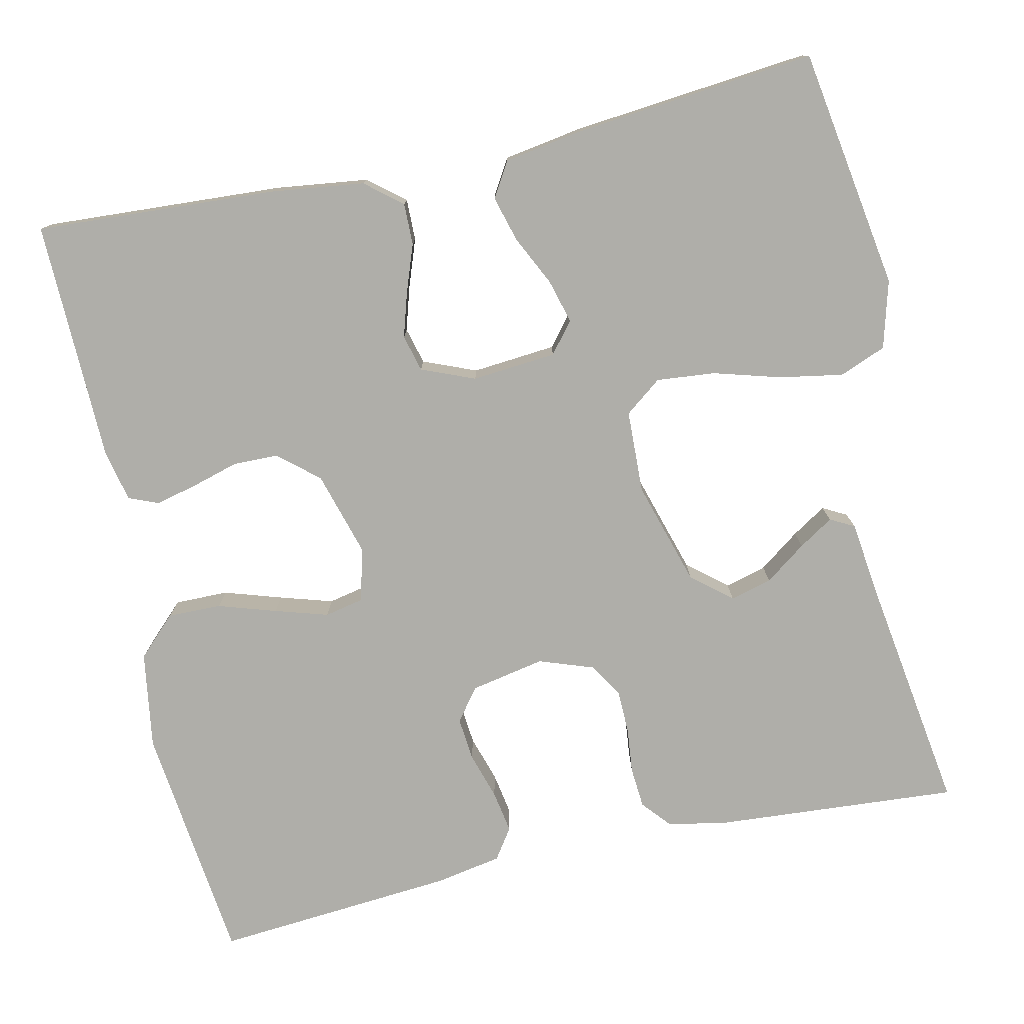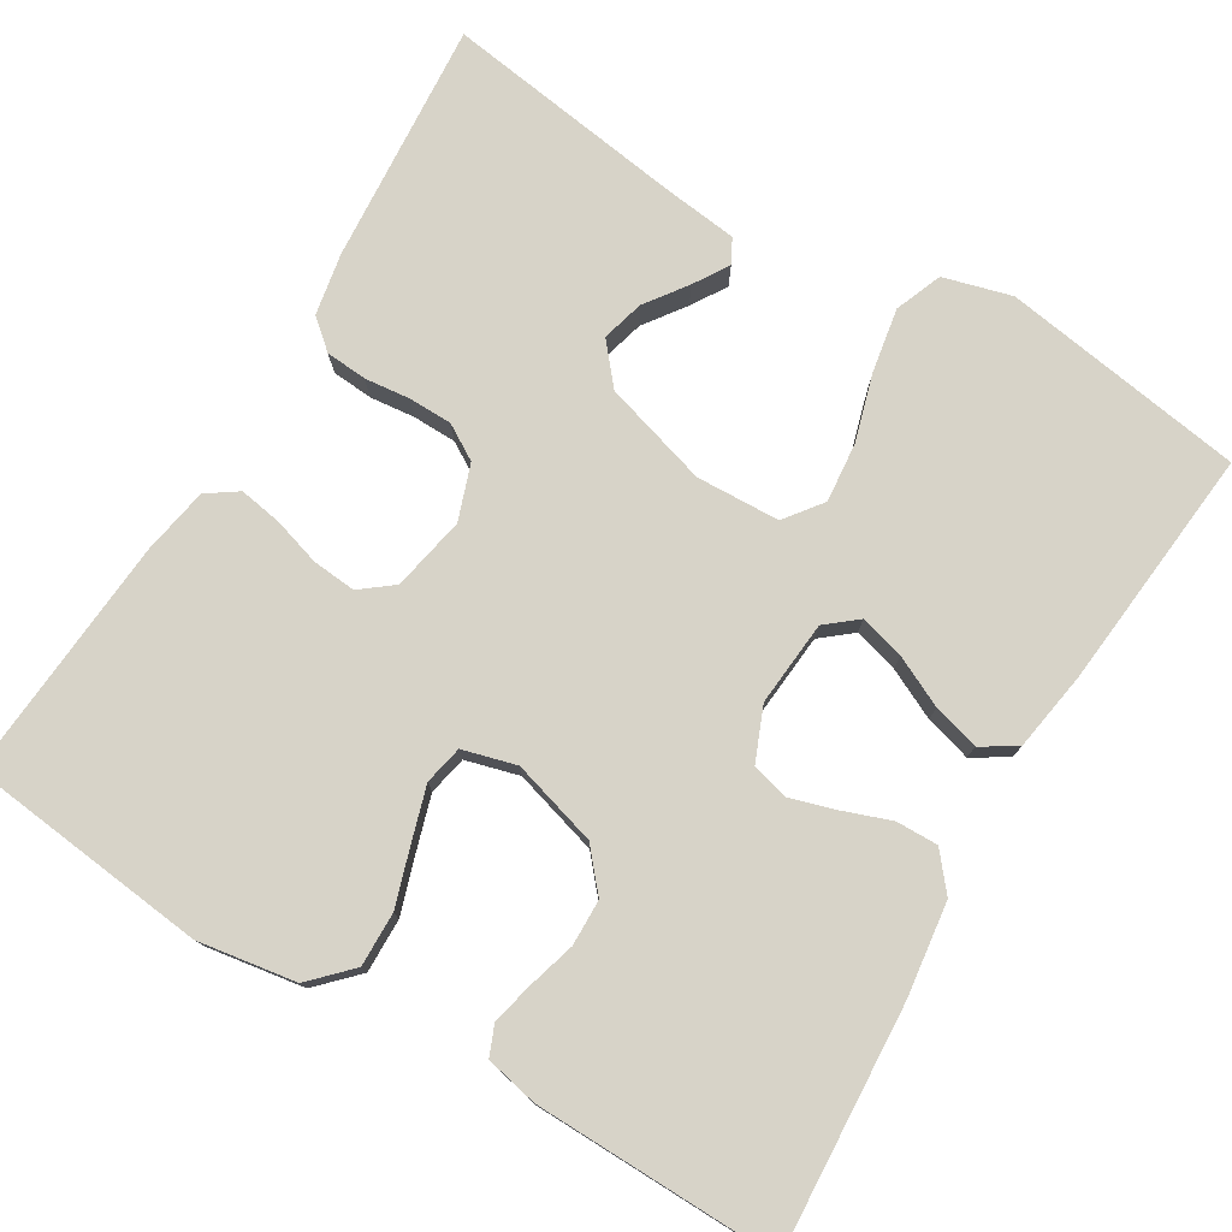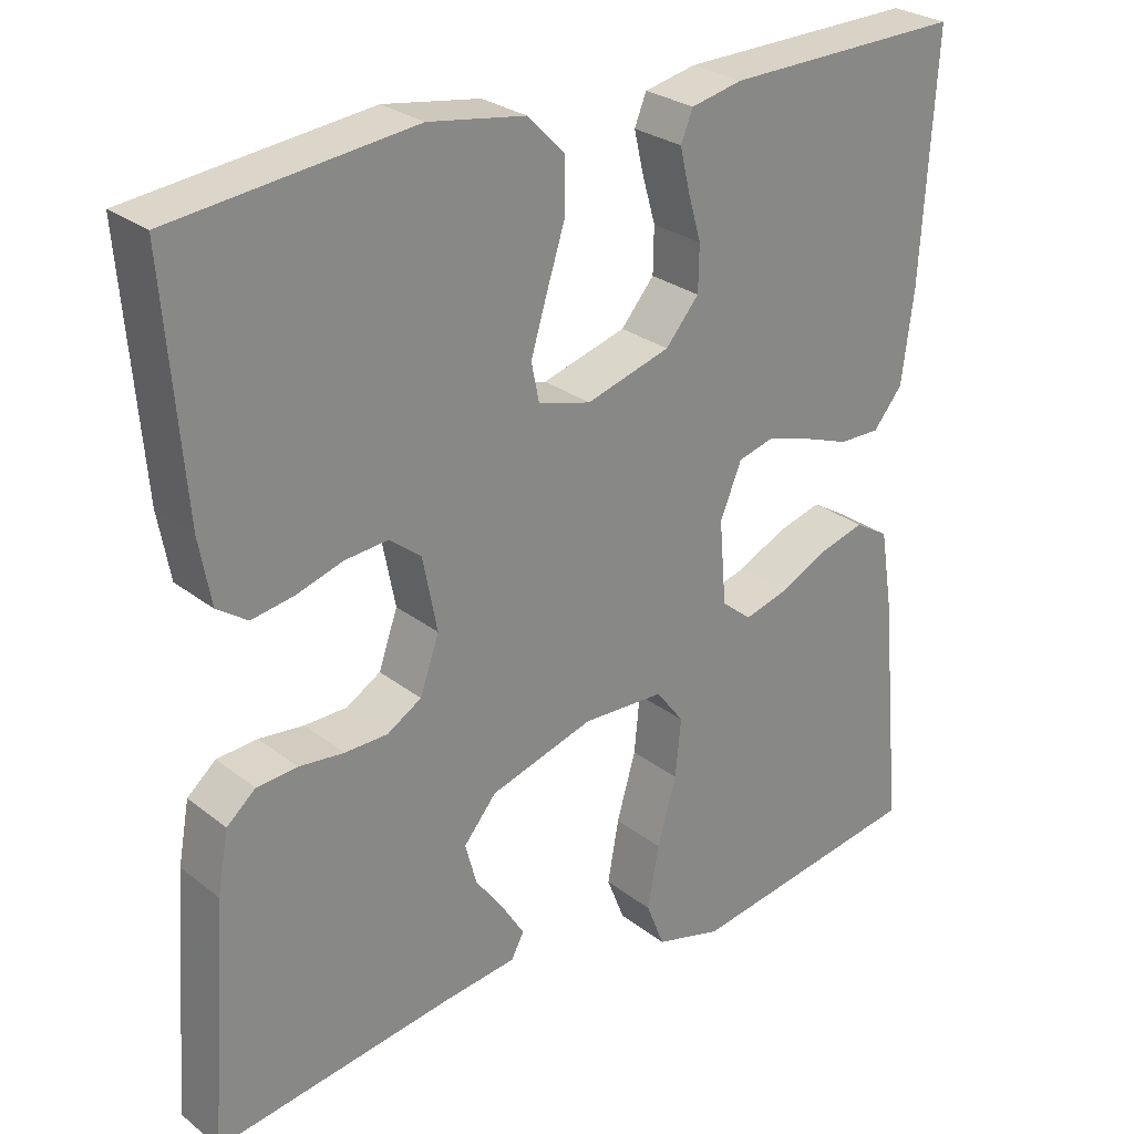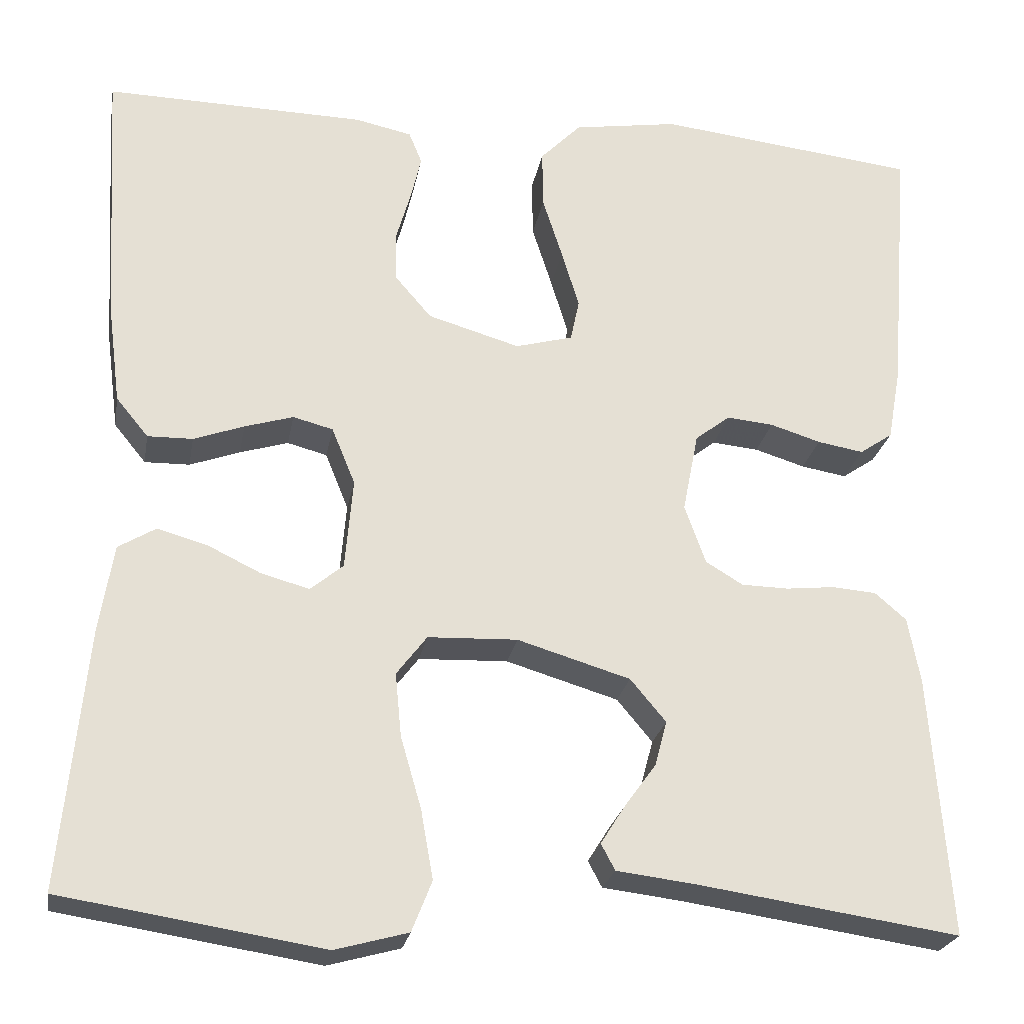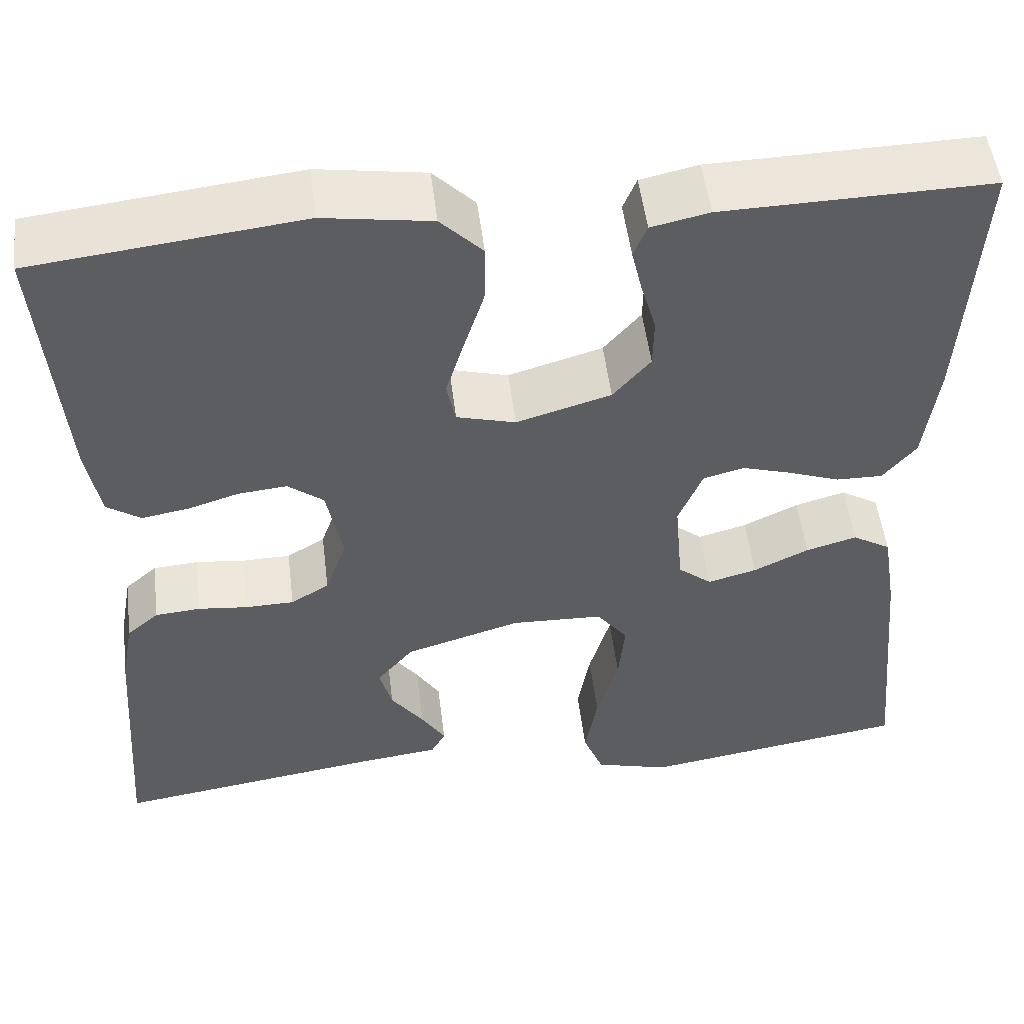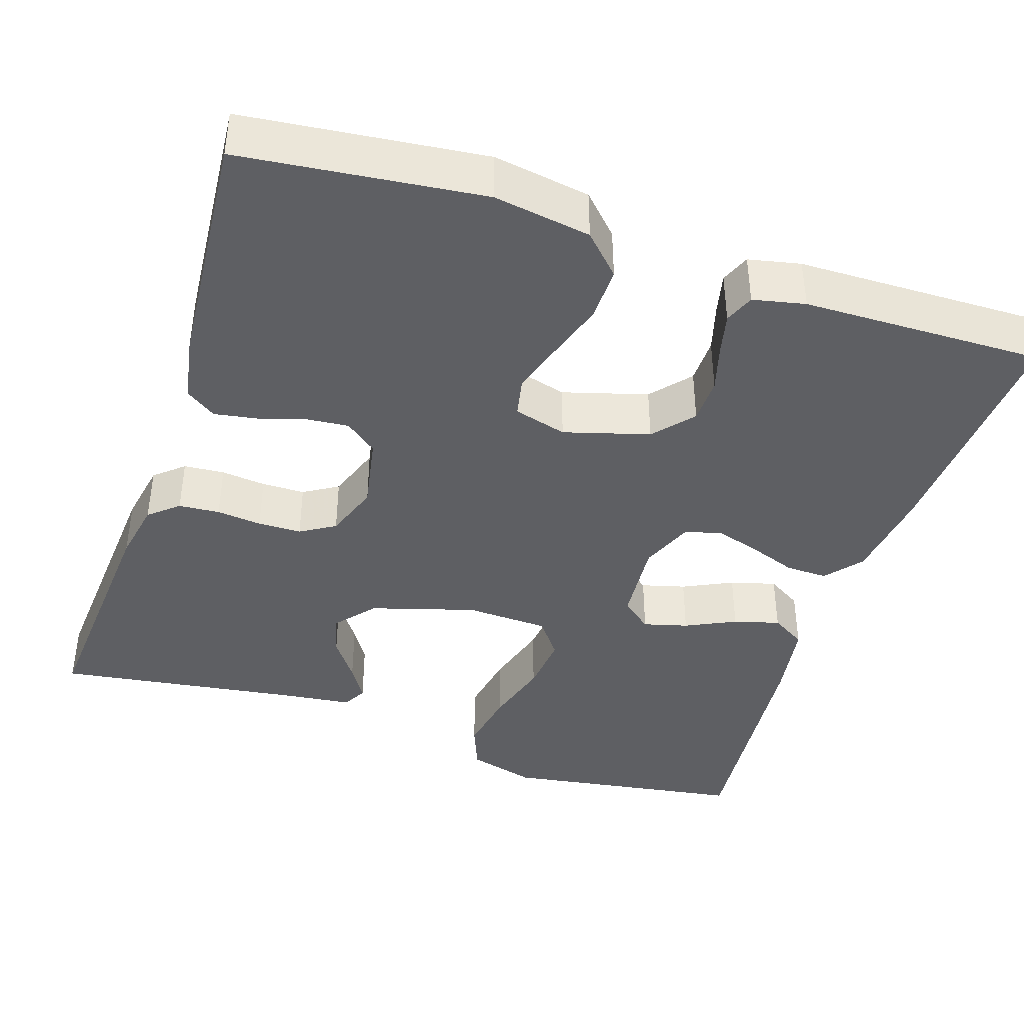
<metadata>
{"format":"obj","ext":"obj","renderer":"f3d","projection":"perspective","resolution":1024,"background":"white","views":[{"elev":-77.5,"azim":102.5,"up":"+Y"},{"elev":77.2,"azim":30.9,"up":"+Y"},{"elev":27.3,"azim":-40.2,"up":"+Z"},{"elev":-24.3,"azim":169.9,"up":"+Z"},{"elev":51.5,"azim":-7.0,"up":"+Z"},{"elev":-41.1,"azim":-18.3,"up":"+Y"}]}
</metadata>
<code>
v -0.5 0.07 0.5
v -0.2 0.07 0.534
v -0.079 0.07 0.515
v -0.032 0.07 0.467
v -0.033 0.07 0.4
v -0.056 0.07 0.328
v -0.076 0.07 0.262
v -0.066 0.07 0.214
v 0 0.07 0.196
v 0.106 0.07 0.227
v 0.148 0.07 0.276
v 0.149 0.07 0.333
v 0.132 0.07 0.392
v 0.12 0.07 0.443
v 0.135 0.07 0.48
v 0.2 0.07 0.494
v 0.5 0.07 0.5
v 0.482 0.07 0.2
v 0.467 0.07 0.084
v 0.43 0.07 0.039
v 0.378 0.07 0.04
v 0.32 0.07 0.061
v 0.264 0.07 0.078
v 0.218 0.07 0.066
v 0.191 0.07 0
v 0.2 0.07 -0.105
v 0.238 0.07 -0.136
v 0.293 0.07 -0.121
v 0.355 0.07 -0.091
v 0.412 0.07 -0.075
v 0.455 0.07 -0.101
v 0.471 0.07 -0.2
v 0.5 0.07 -0.5
v 0.2 0.07 -0.547
v 0.116 0.07 -0.524
v 0.093 0.07 -0.466
v 0.107 0.07 -0.387
v 0.131 0.07 -0.304
v 0.138 0.07 -0.231
v 0.103 0.07 -0.185
v 0 0.07 -0.181
v -0.13 0.07 -0.22
v -0.171 0.07 -0.269
v -0.157 0.07 -0.321
v -0.12 0.07 -0.372
v -0.093 0.07 -0.415
v -0.109 0.07 -0.445
v -0.2 0.07 -0.456
v -0.5 0.07 -0.5
v -0.478 0.07 -0.2
v -0.464 0.07 -0.124
v -0.428 0.07 -0.093
v -0.377 0.07 -0.089
v -0.321 0.07 -0.095
v -0.267 0.07 -0.094
v -0.224 0.07 -0.068
v -0.2 0.07 0
v -0.218 0.07 0.092
v -0.258 0.07 0.123
v -0.312 0.07 0.118
v -0.37 0.07 0.1
v -0.423 0.07 0.091
v -0.461 0.07 0.117
v -0.476 0.07 0.2
v -0.5 0 0.5
v -0.2 0 0.534
v -0.079 0 0.515
v -0.032 0 0.467
v -0.033 0 0.4
v -0.056 0 0.328
v -0.076 0 0.262
v -0.066 0 0.214
v 0 0 0.196
v 0.106 0 0.227
v 0.148 0 0.276
v 0.149 0 0.333
v 0.132 0 0.392
v 0.12 0 0.443
v 0.135 0 0.48
v 0.2 0 0.494
v 0.5 0 0.5
v 0.482 0 0.2
v 0.467 0 0.084
v 0.43 0 0.039
v 0.378 0 0.04
v 0.32 0 0.061
v 0.264 0 0.078
v 0.218 0 0.066
v 0.191 0 0
v 0.2 0 -0.105
v 0.238 0 -0.136
v 0.293 0 -0.121
v 0.355 0 -0.091
v 0.412 0 -0.075
v 0.455 0 -0.101
v 0.471 0 -0.2
v 0.5 0 -0.5
v 0.2 0 -0.547
v 0.116 0 -0.524
v 0.093 0 -0.466
v 0.107 0 -0.387
v 0.131 0 -0.304
v 0.138 0 -0.231
v 0.103 0 -0.185
v 0 0 -0.181
v -0.13 0 -0.22
v -0.171 0 -0.269
v -0.157 0 -0.321
v -0.12 0 -0.372
v -0.093 0 -0.415
v -0.109 0 -0.445
v -0.2 0 -0.456
v -0.5 0 -0.5
v -0.478 0 -0.2
v -0.464 0 -0.124
v -0.428 0 -0.093
v -0.377 0 -0.089
v -0.321 0 -0.095
v -0.267 0 -0.094
v -0.224 0 -0.068
v -0.2 0 0
v -0.218 0 0.092
v -0.258 0 0.123
v -0.312 0 0.118
v -0.37 0 0.1
v -0.423 0 0.091
v -0.461 0 0.117
v -0.476 0 0.2
f 4 5 6
f 3 4 6
f 2 3 6
f 1 2 6
f 64 1 6
f 63 64 6
f 62 63 6
f 61 62 6
f 60 61 6
f 59 60 6 7
f 58 59 7 8
f 57 58 8 9
f 56 57 9 10
f 52 53 54
f 51 52 54
f 50 51 54
f 49 50 54
f 48 49 54
f 47 48 54
f 46 47 54
f 45 46 54
f 44 45 54
f 43 44 54 55
f 42 43 55 56
f 36 37 38
f 35 36 38
f 34 35 38
f 33 34 38
f 32 33 38
f 31 32 38
f 30 31 38
f 29 30 38
f 28 29 38
f 27 28 38 39
f 26 27 39 40
f 20 21 22
f 19 20 22
f 18 19 22
f 17 18 22
f 16 17 22
f 15 16 22
f 14 15 22
f 13 14 22
f 12 13 22
f 11 12 22 23
f 10 11 23 24
f 10 24 25
f 56 10 25
f 42 56 25
f 41 42 25
f 25 26 40 41
f 70 69 68
f 70 68 67
f 70 67 66
f 70 66 65
f 70 65 128
f 70 128 127
f 70 127 126
f 70 126 125
f 70 125 124
f 71 70 124 123
f 72 71 123 122
f 73 72 122 121
f 74 73 121 120
f 118 117 116
f 118 116 115
f 118 115 114
f 118 114 113
f 118 113 112
f 118 112 111
f 118 111 110
f 118 110 109
f 118 109 108
f 119 118 108 107
f 120 119 107 106
f 102 101 100
f 102 100 99
f 102 99 98
f 102 98 97
f 102 97 96
f 102 96 95
f 102 95 94
f 102 94 93
f 102 93 92
f 103 102 92 91
f 104 103 91 90
f 86 85 84
f 86 84 83
f 86 83 82
f 86 82 81
f 86 81 80
f 86 80 79
f 86 79 78
f 86 78 77
f 86 77 76
f 87 86 76 75
f 88 87 75 74
f 89 88 74
f 89 74 120
f 89 120 106
f 89 106 105
f 105 104 90 89
f 1 65 66 2
f 2 66 67 3
f 3 67 68 4
f 4 68 69 5
f 5 69 70 6
f 6 70 71 7
f 7 71 72 8
f 8 72 73 9
f 9 73 74 10
f 10 74 75 11
f 11 75 76 12
f 12 76 77 13
f 13 77 78 14
f 14 78 79 15
f 15 79 80 16
f 16 80 81 17
f 17 81 82 18
f 18 82 83 19
f 19 83 84 20
f 20 84 85 21
f 21 85 86 22
f 22 86 87 23
f 23 87 88 24
f 24 88 89 25
f 25 89 90 26
f 26 90 91 27
f 27 91 92 28
f 28 92 93 29
f 29 93 94 30
f 30 94 95 31
f 31 95 96 32
f 32 96 97 33
f 33 97 98 34
f 34 98 99 35
f 35 99 100 36
f 36 100 101 37
f 37 101 102 38
f 38 102 103 39
f 39 103 104 40
f 40 104 105 41
f 41 105 106 42
f 42 106 107 43
f 43 107 108 44
f 44 108 109 45
f 45 109 110 46
f 46 110 111 47
f 47 111 112 48
f 48 112 113 49
f 49 113 114 50
f 50 114 115 51
f 51 115 116 52
f 52 116 117 53
f 53 117 118 54
f 54 118 119 55
f 55 119 120 56
f 56 120 121 57
f 57 121 122 58
f 58 122 123 59
f 59 123 124 60
f 60 124 125 61
f 61 125 126 62
f 62 126 127 63
f 63 127 128 64
f 64 128 65 1

</code>
